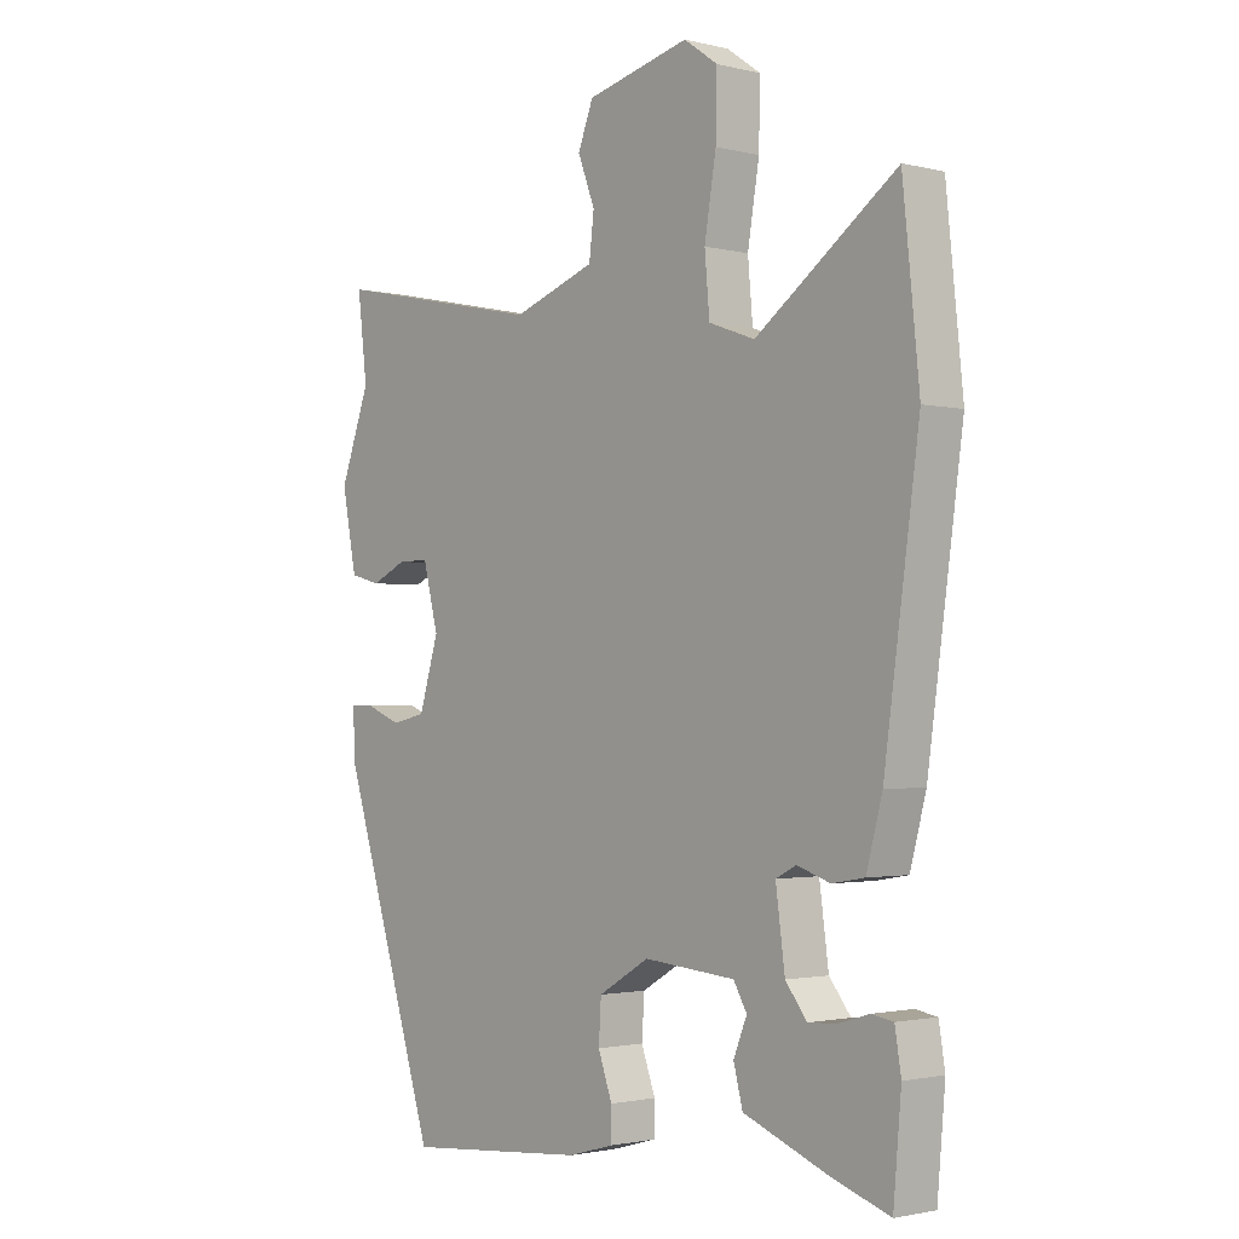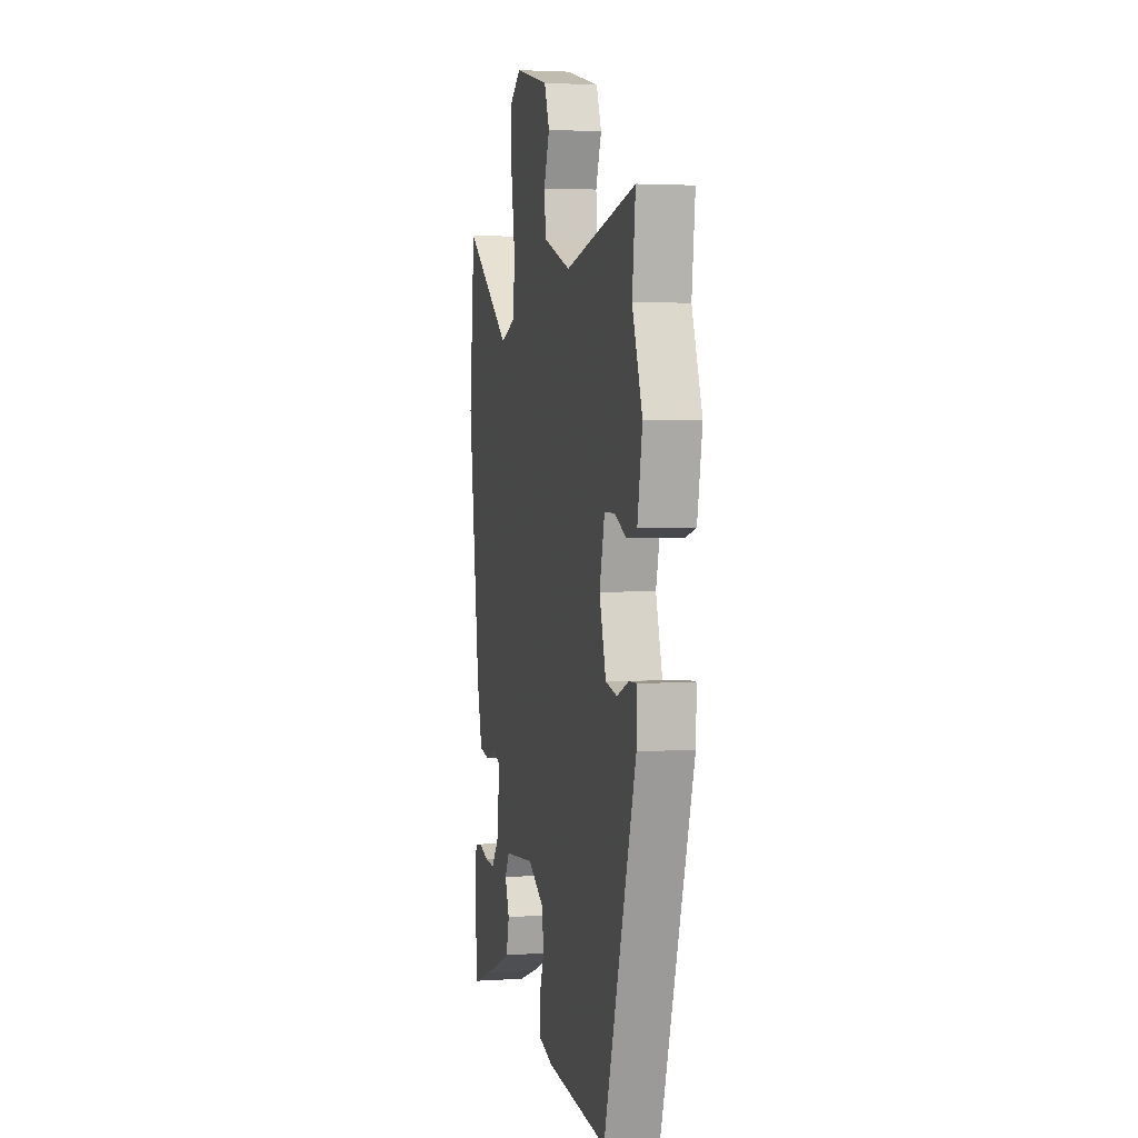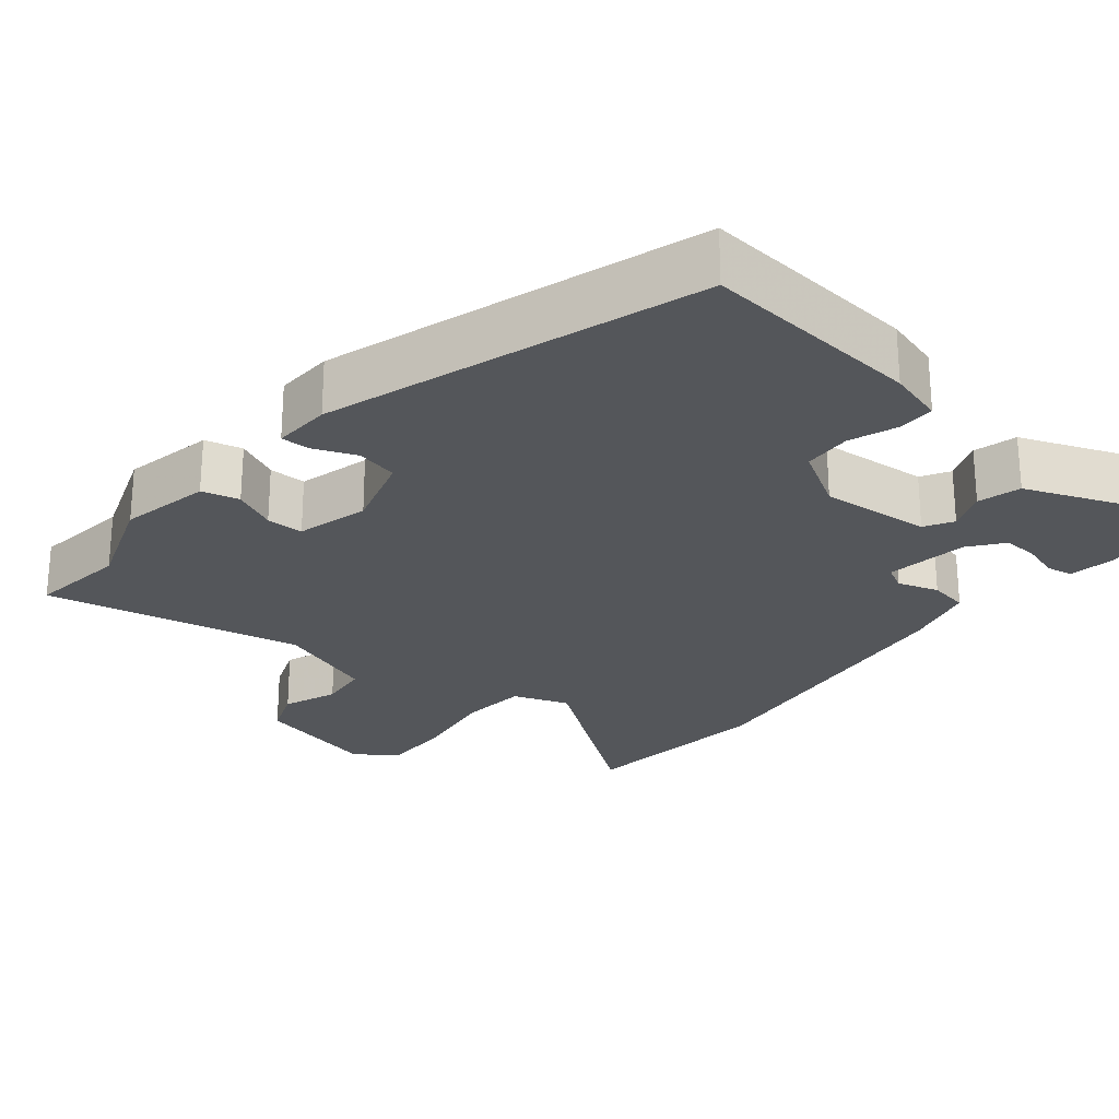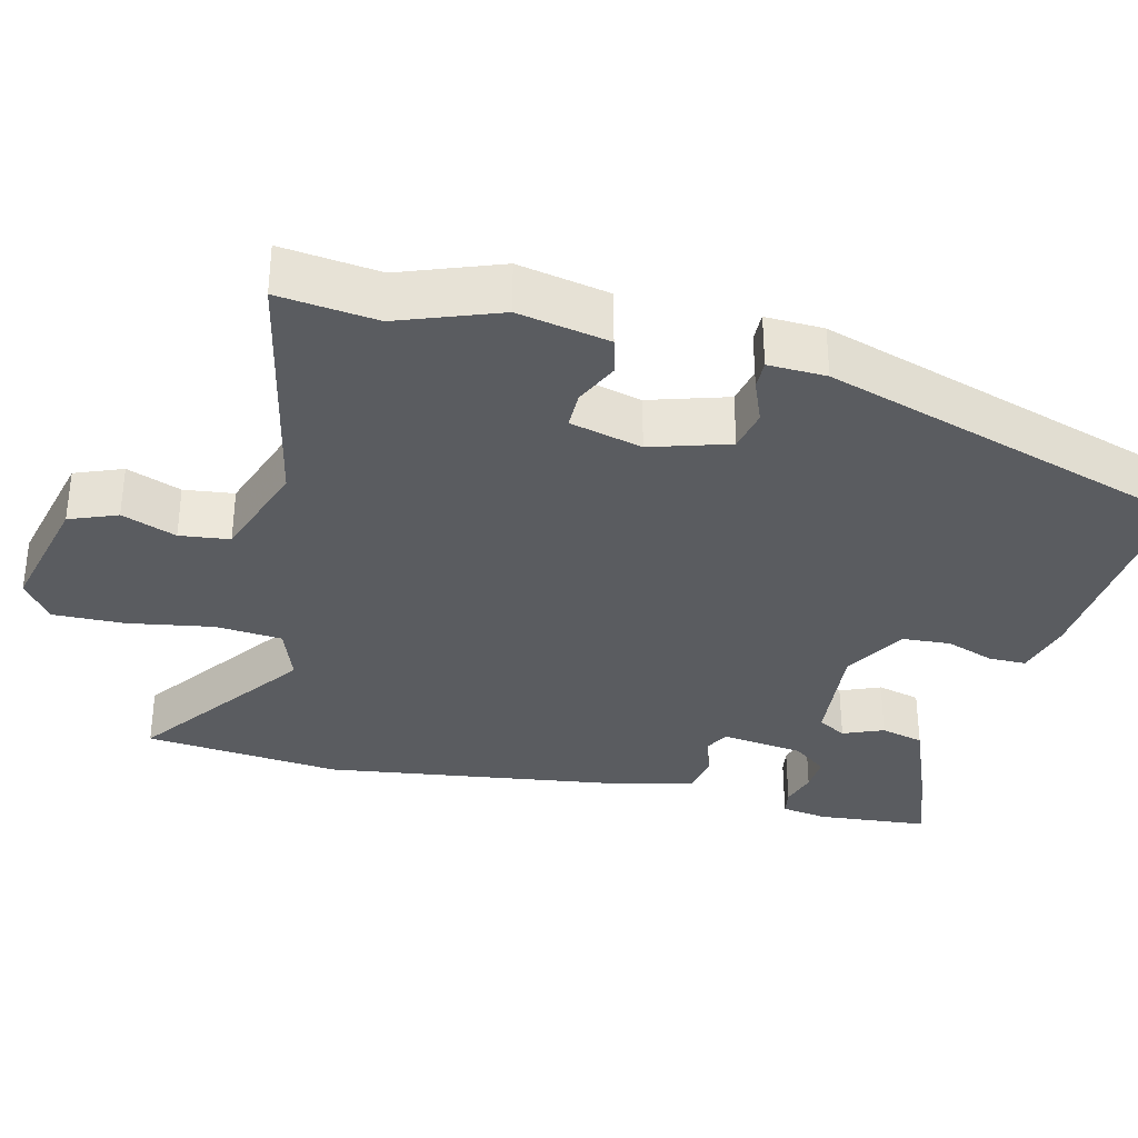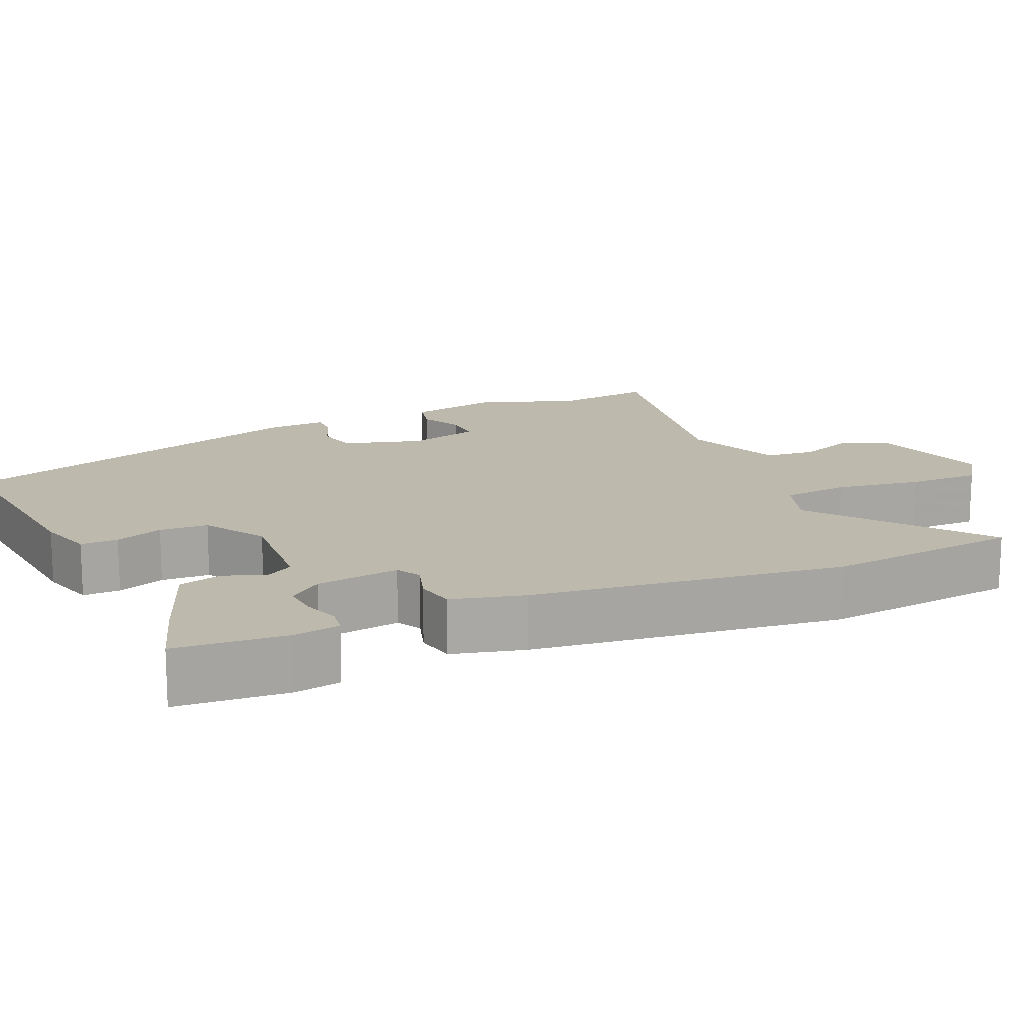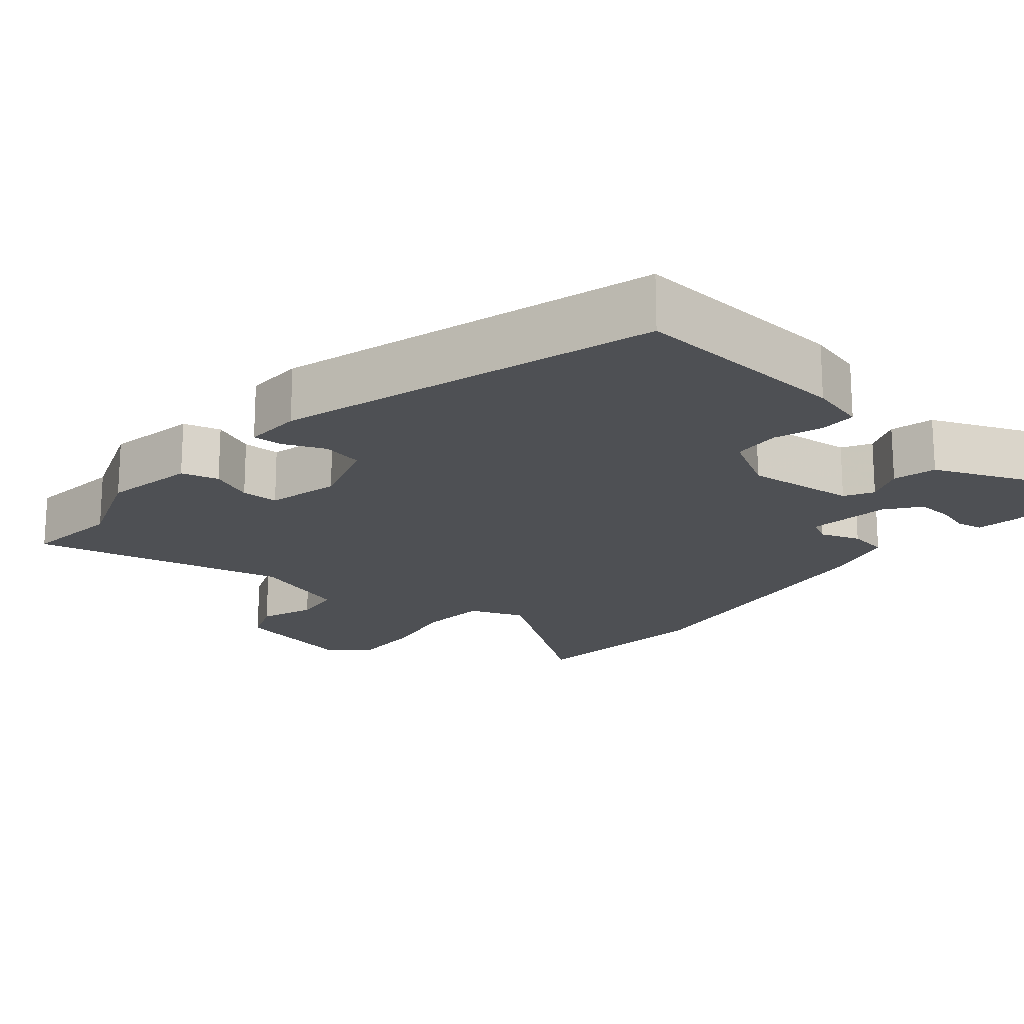
<metadata>
{"format":"obj","ext":"obj","renderer":"f3d","projection":"perspective","resolution":1024,"background":"white","views":[{"elev":-1.8,"azim":-131.2,"up":"+Z"},{"elev":2.9,"azim":77.3,"up":"+Z"},{"elev":-25.2,"azim":140.3,"up":"+Y"},{"elev":-33.8,"azim":76.3,"up":"+Y"},{"elev":15.3,"azim":-114.7,"up":"+Y"},{"elev":-18.5,"azim":140.7,"up":"+Y"}]}
</metadata>
<code>
v -0.469 0.07 -0.499
v -0.482 0.07 -0.351
v -0.472 0.07 -0.289
v -0.437 0.07 -0.283
v -0.388 0.07 -0.298
v -0.34 0.07 -0.301
v -0.305 0.07 -0.256
v -0.29 0.07 -0.144
v -0.323 0.07 -0.127
v -0.377 0.07 -0.145
v -0.43 0.07 -0.136
v -0.456 0.07 -0.039
v -0.513 0.07 0.374
v -0.486 0.07 0.638
v -0.257 0.07 0.47
v -0.182 0.07 0.497
v -0.174 0.07 0.587
v -0.193 0.07 0.701
v -0.195 0.07 0.798
v -0.14 0.07 0.837
v 0.028 0.07 0.796
v 0.053 0.07 0.732
v 0.025 0.07 0.659
v 0.033 0.07 0.592
v 0.168 0.07 0.544
v 0.514 0.07 0.616
v 0.498 0.07 0.484
v 0.547 0.07 0.35
v 0.523 0.07 0.228
v 0.473 0.07 0.215
v 0.415 0.07 0.242
v 0.365 0.07 0.242
v 0.34 0.07 0.145
v 0.372 0.07 0.04
v 0.428 0.07 0.028
v 0.485 0.07 0.051
v 0.524 0.07 0.052
v 0.521 0.07 -0.026
v 0.364 0.07 -0.524
v 0.067 0.07 -0.498
v -0.008 0.07 -0.477
v -0.008 0.07 -0.427
v 0.015 0.07 -0.363
v 0.011 0.07 -0.298
v -0.072 0.07 -0.249
v -0.221 0.07 -0.262
v -0.243 0.07 -0.3
v -0.221 0.07 -0.354
v -0.236 0.07 -0.412
v -0.37 0.07 -0.465
v -0.469 0 -0.499
v -0.482 0 -0.351
v -0.472 0 -0.289
v -0.437 0 -0.283
v -0.388 0 -0.298
v -0.34 0 -0.301
v -0.305 0 -0.256
v -0.29 0 -0.144
v -0.323 0 -0.127
v -0.377 0 -0.145
v -0.43 0 -0.136
v -0.456 0 -0.039
v -0.513 0 0.374
v -0.486 0 0.638
v -0.257 0 0.47
v -0.182 0 0.497
v -0.174 0 0.587
v -0.193 0 0.701
v -0.195 0 0.798
v -0.14 0 0.837
v 0.028 0 0.796
v 0.053 0 0.732
v 0.025 0 0.659
v 0.033 0 0.592
v 0.168 0 0.544
v 0.514 0 0.616
v 0.498 0 0.484
v 0.547 0 0.35
v 0.523 0 0.228
v 0.473 0 0.215
v 0.415 0 0.242
v 0.365 0 0.242
v 0.34 0 0.145
v 0.372 0 0.04
v 0.428 0 0.028
v 0.485 0 0.051
v 0.524 0 0.052
v 0.521 0 -0.026
v 0.364 0 -0.524
v 0.067 0 -0.498
v -0.008 0 -0.477
v -0.008 0 -0.427
v 0.015 0 -0.363
v 0.011 0 -0.298
v -0.072 0 -0.249
v -0.221 0 -0.262
v -0.243 0 -0.3
v -0.221 0 -0.354
v -0.236 0 -0.412
v -0.37 0 -0.465
f 47 48 49 50
f 46 47 50 1
f 40 41 42 43
f 40 43 44
f 39 40 44
f 38 39 44
f 35 36 37 38
f 34 35 38 44
f 33 34 44 45
f 28 29 30 31
f 27 28 31 32
f 25 26 27 32
f 24 25 32 33
f 20 21 22 23
f 20 23 24
f 17 18 19 20
f 16 17 20 24
f 12 13 14 15
f 12 15 16
f 9 10 11 12
f 8 9 12 16
f 7 8 16 24
f 2 3 4 5
f 2 5 6
f 46 1 2 6
f 24 33 45 46
f 7 24 46
f 6 7 46
f 100 99 98 97
f 51 100 97 96
f 93 92 91 90
f 94 93 90
f 94 90 89
f 94 89 88
f 88 87 86 85
f 94 88 85 84
f 95 94 84 83
f 81 80 79 78
f 82 81 78 77
f 82 77 76 75
f 83 82 75 74
f 73 72 71 70
f 74 73 70
f 70 69 68 67
f 74 70 67 66
f 65 64 63 62
f 66 65 62
f 62 61 60 59
f 66 62 59 58
f 74 66 58 57
f 55 54 53 52
f 56 55 52
f 56 52 51 96
f 96 95 83 74
f 96 74 57
f 96 57 56
f 1 51 52 2
f 2 52 53 3
f 3 53 54 4
f 4 54 55 5
f 5 55 56 6
f 6 56 57 7
f 7 57 58 8
f 8 58 59 9
f 9 59 60 10
f 10 60 61 11
f 11 61 62 12
f 12 62 63 13
f 13 63 64 14
f 14 64 65 15
f 15 65 66 16
f 16 66 67 17
f 17 67 68 18
f 18 68 69 19
f 19 69 70 20
f 20 70 71 21
f 21 71 72 22
f 22 72 73 23
f 23 73 74 24
f 24 74 75 25
f 25 75 76 26
f 26 76 77 27
f 27 77 78 28
f 28 78 79 29
f 29 79 80 30
f 30 80 81 31
f 31 81 82 32
f 32 82 83 33
f 33 83 84 34
f 34 84 85 35
f 35 85 86 36
f 36 86 87 37
f 37 87 88 38
f 38 88 89 39
f 39 89 90 40
f 40 90 91 41
f 41 91 92 42
f 42 92 93 43
f 43 93 94 44
f 44 94 95 45
f 45 95 96 46
f 46 96 97 47
f 47 97 98 48
f 48 98 99 49
f 49 99 100 50
f 50 100 51 1

</code>
